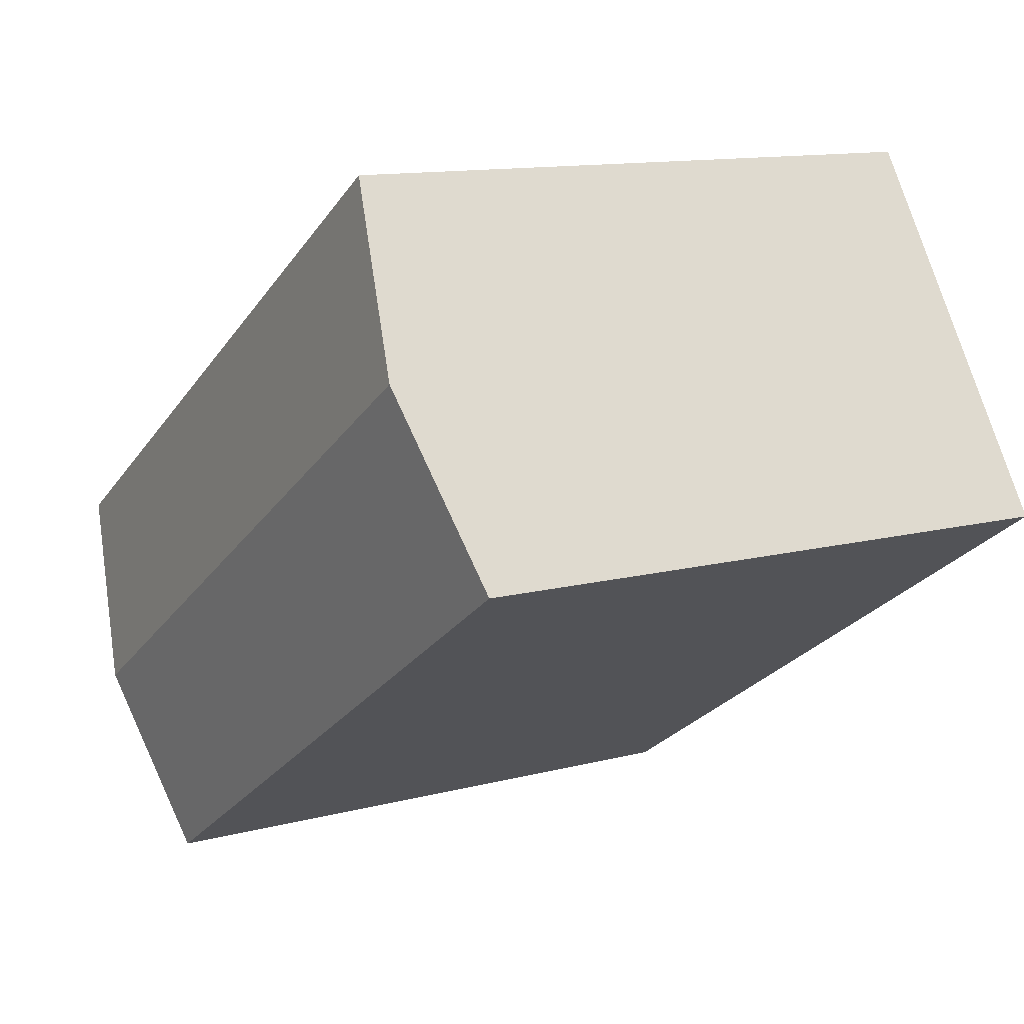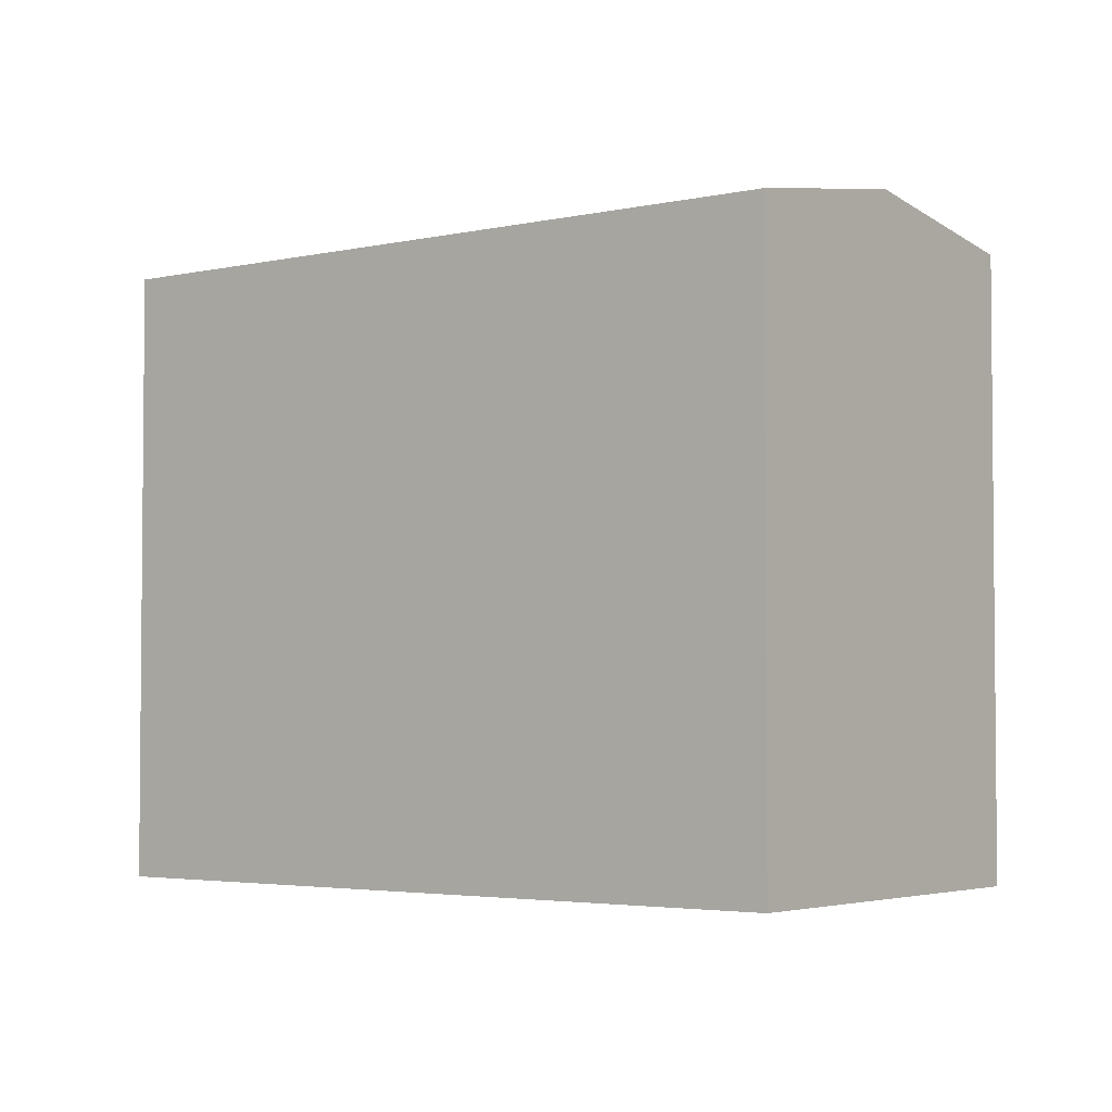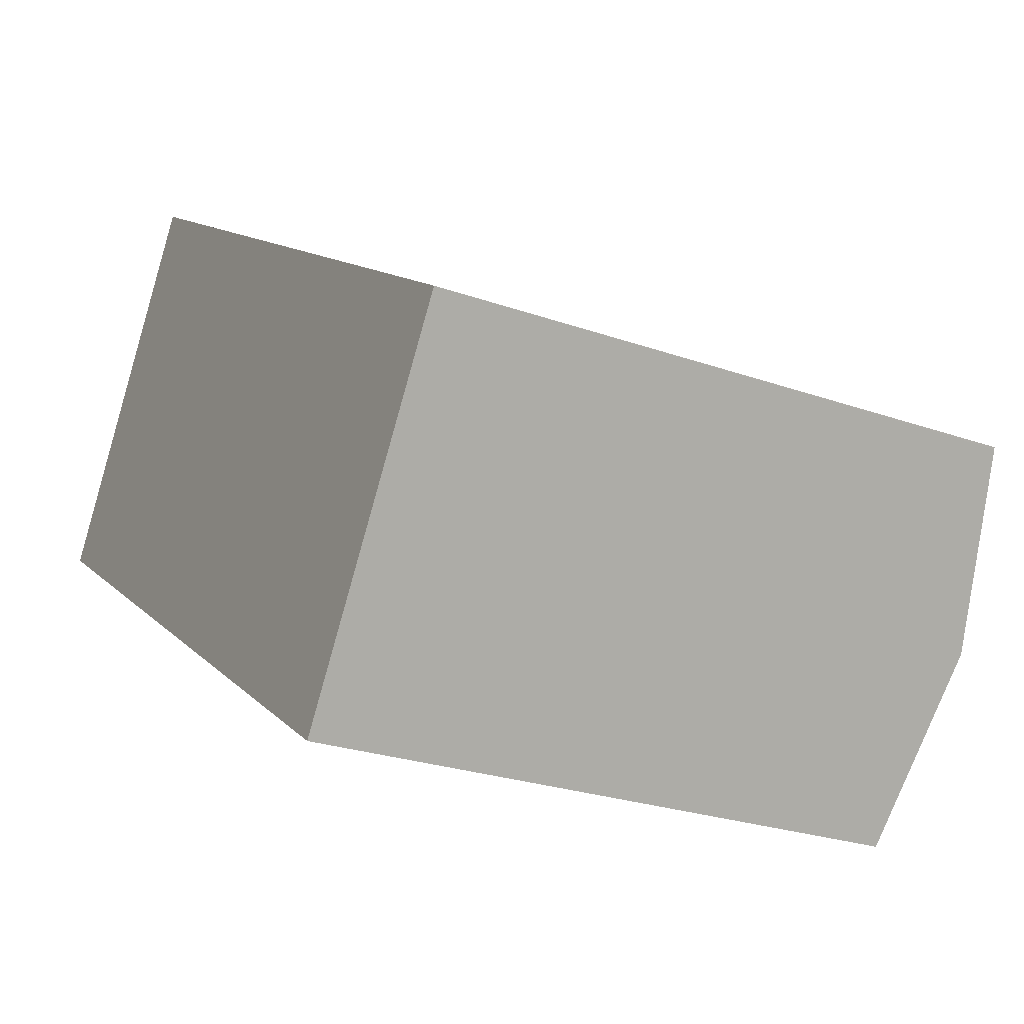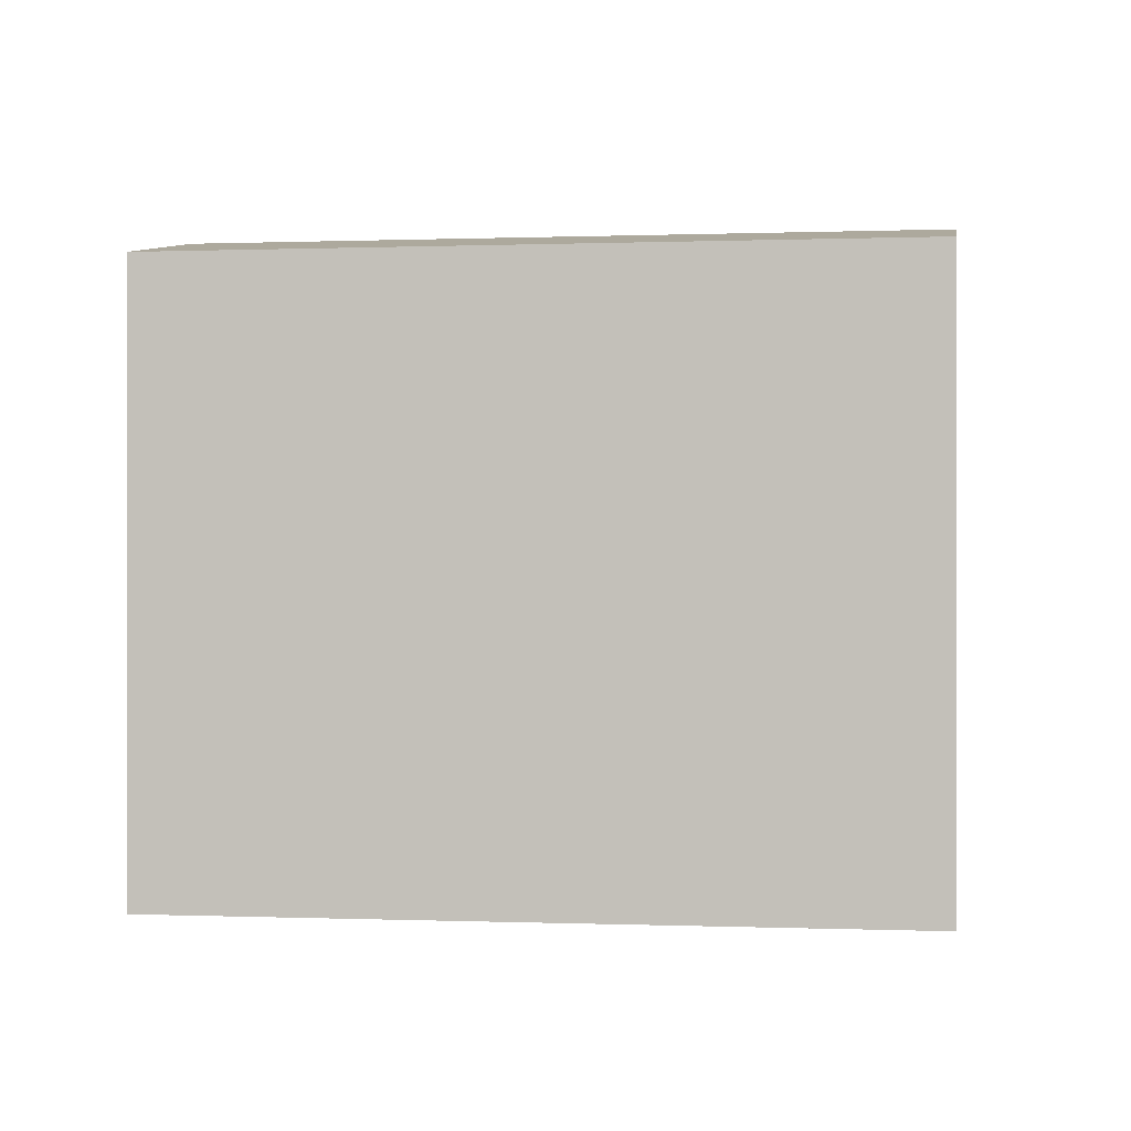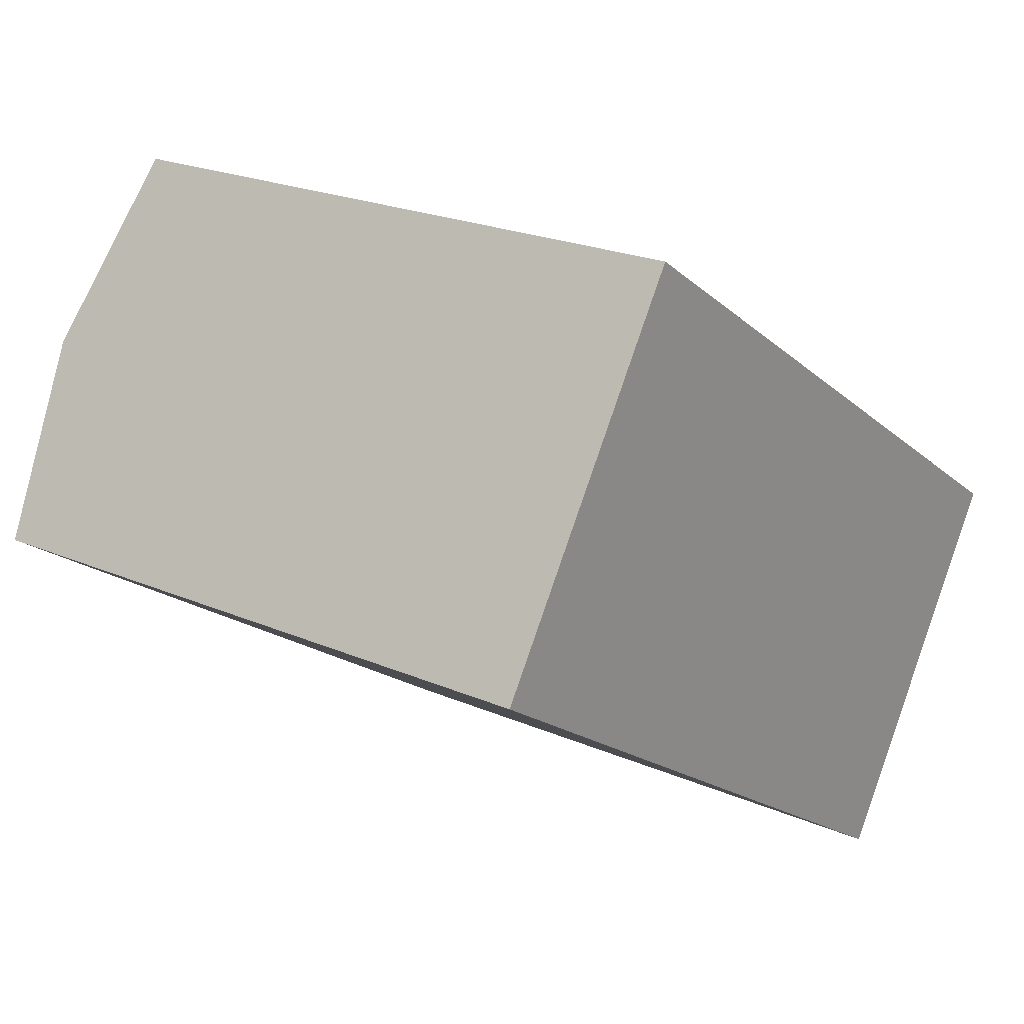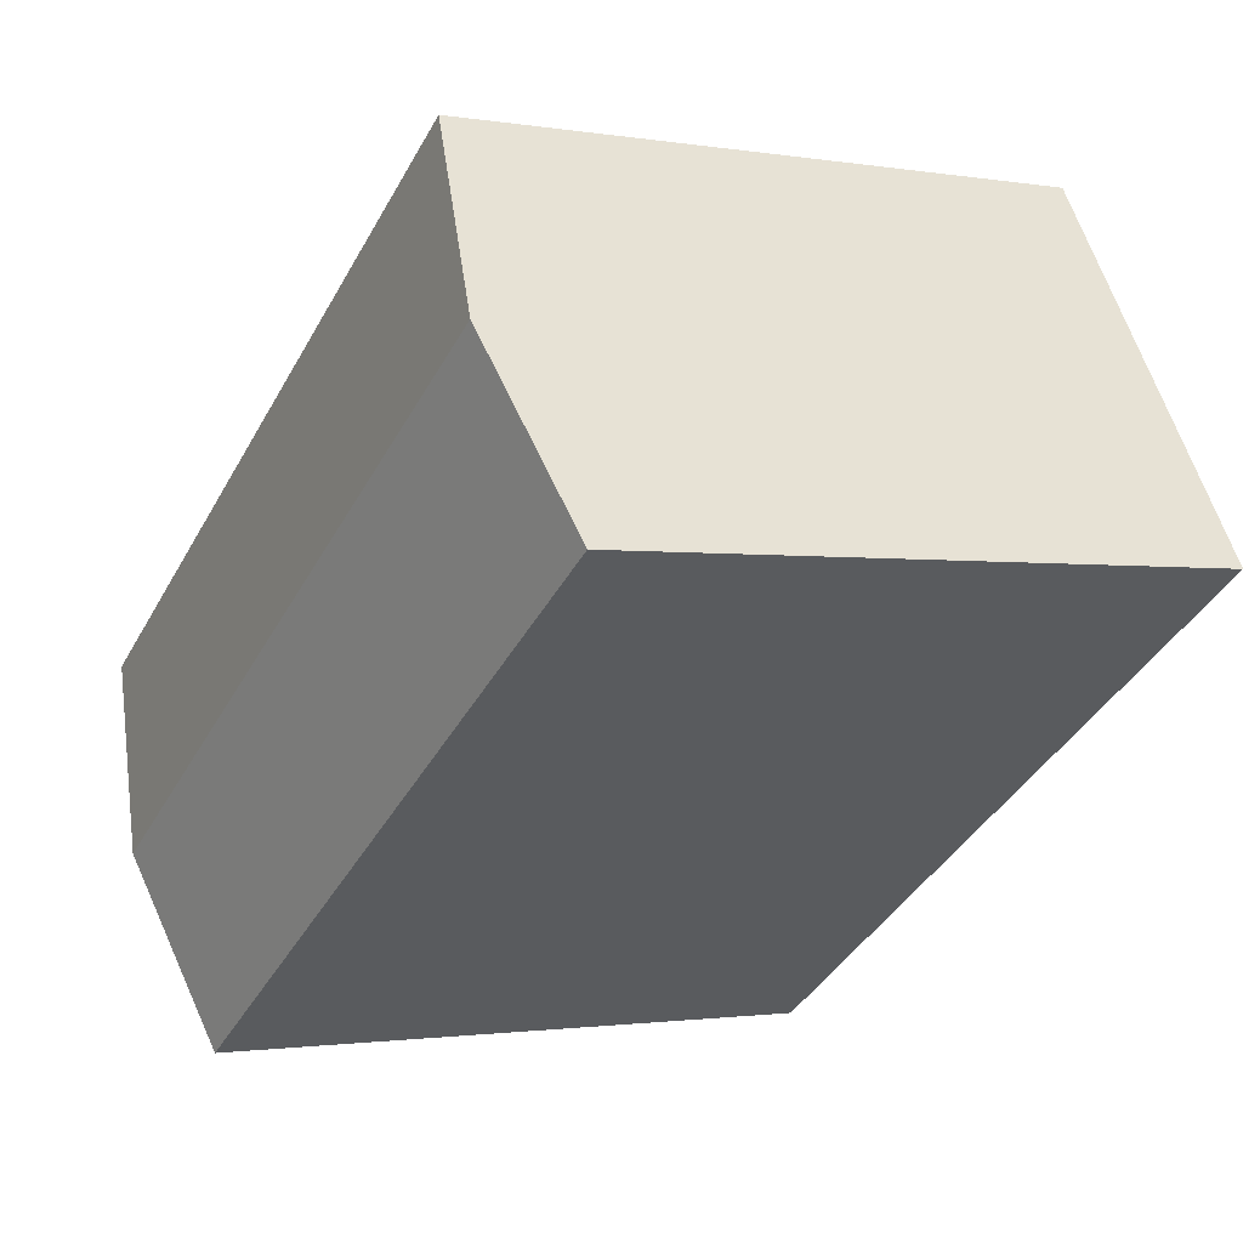
<metadata>
{"format":"obj","ext":"obj","renderer":"f3d","projection":"perspective","resolution":1024,"background":"white","views":[{"elev":12.2,"azim":-122.0,"up":"+Z"},{"elev":-3.4,"azim":-109.3,"up":"+Y"},{"elev":-25.1,"azim":60.1,"up":"+Z"},{"elev":0.0,"azim":-138.4,"up":"+Y"},{"elev":22.0,"azim":-52.8,"up":"+Z"},{"elev":-1.4,"azim":-121.5,"up":"+Z"}]}
</metadata>
<code>
v  3.297 19.27 5.075
v  8.483 18.3 -5.529
v  0 18.3 1.12e-15
v  22.29 19.27 -7.301
v  14.4 18.3 -9.383
v  18.99 18.3 -12.38
v  25.58 18.3 -2.226
v  6.593 18.3 10.15
v  25.55 18.31 -2.278
v  0 0 0
v  6.593 -6.215e-16 10.15
v  3.297 -3.108e-16 5.075
v  25.58 1.363e-16 -2.226
v  18.99 7.578e-16 -12.38
v  22.29 4.471e-16 -7.301
v  25.55 1.395e-16 -2.278
v  8.483 3.386e-16 -5.529
v  14.4 5.745e-16 -9.383
g defaultobject
f 1 2 3
f 2 1 4
f 2 4 5
f 5 4 6
f 7 1 8
f 1 7 4
f 4 7 9
f 10 1 3
f 1 10 8
f 8 10 11
f 11 10 12
f 11 7 8
f 7 11 13
f 13 9 7
f 9 13 4
f 4 13 6
f 6 13 14
f 14 13 15
f 15 13 16
f 2 10 3
f 10 2 5
f 10 5 6
f 10 6 17
f 17 6 18
f 18 6 14
f 11 16 13
f 16 11 15
f 15 11 14
f 14 11 18
f 18 11 17
f 17 11 12
f 17 12 10

</code>
